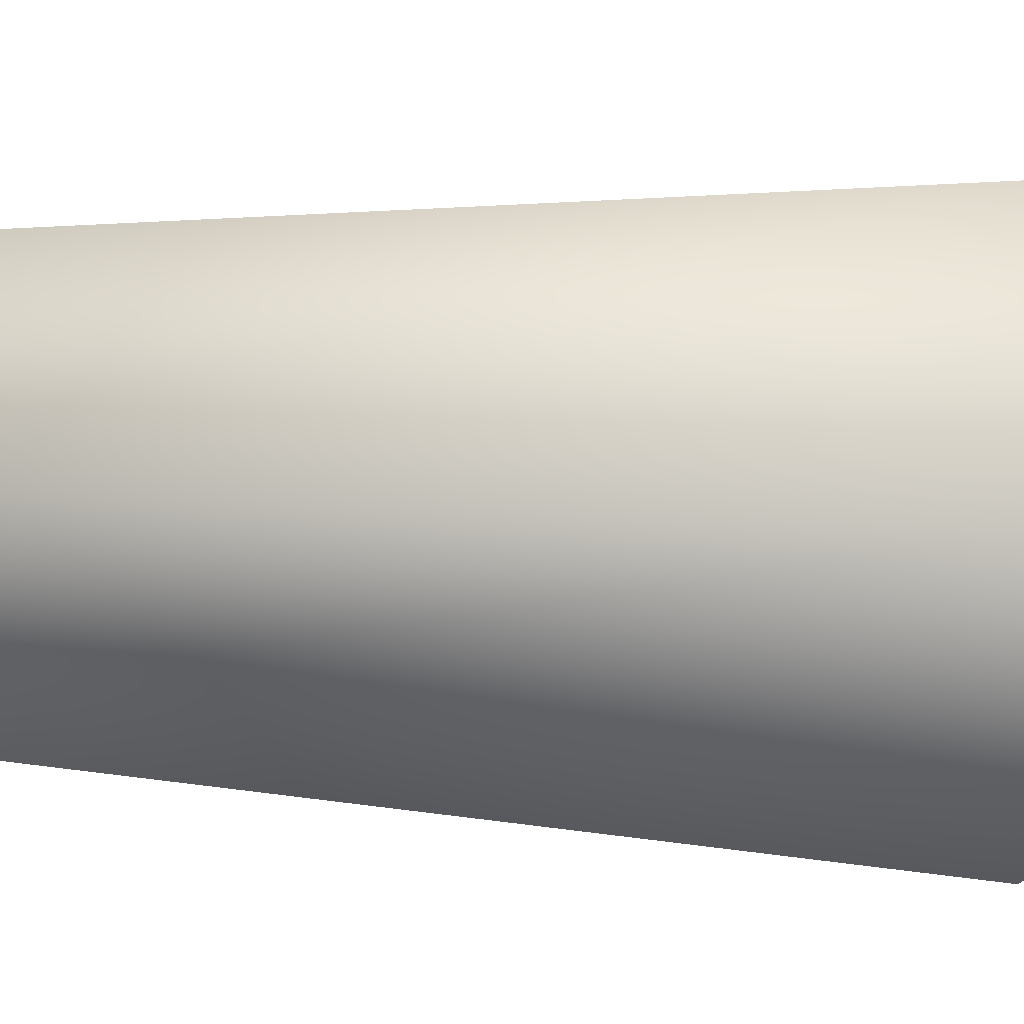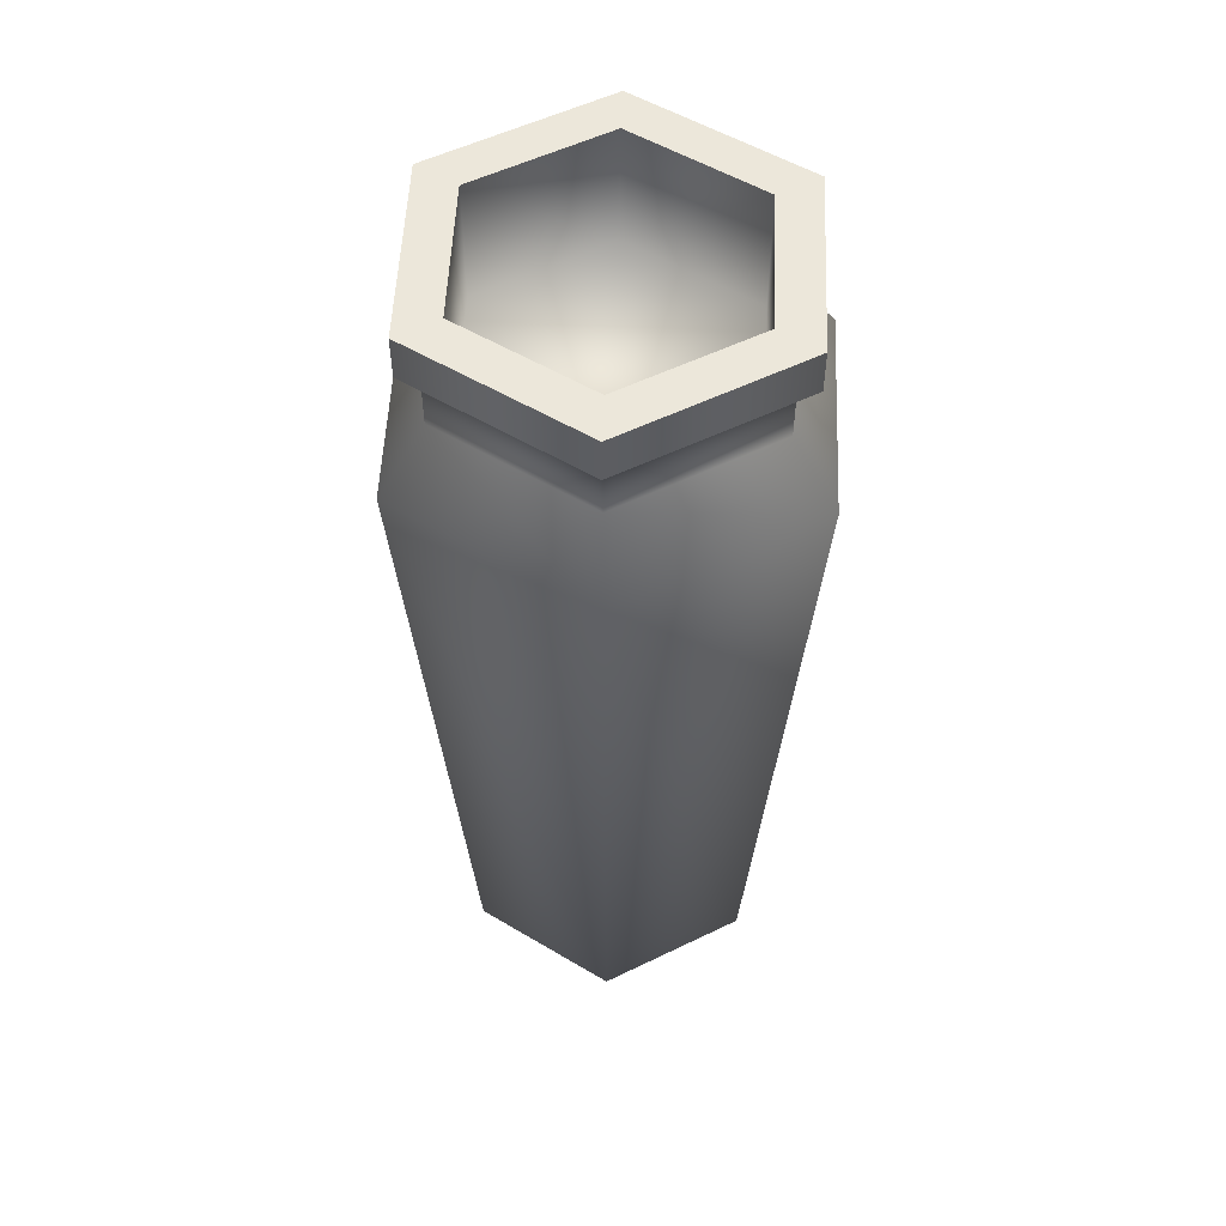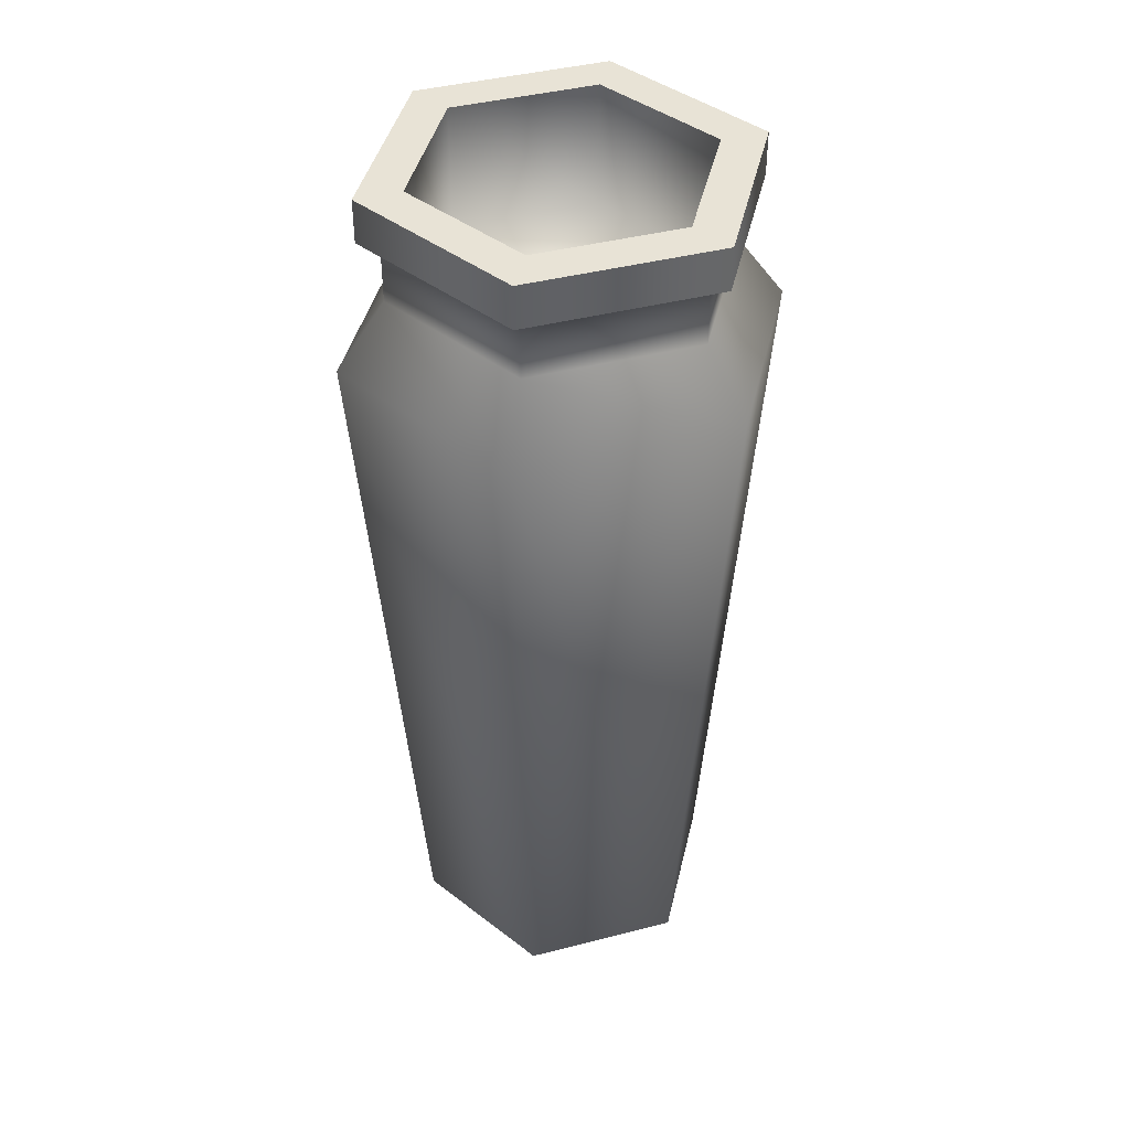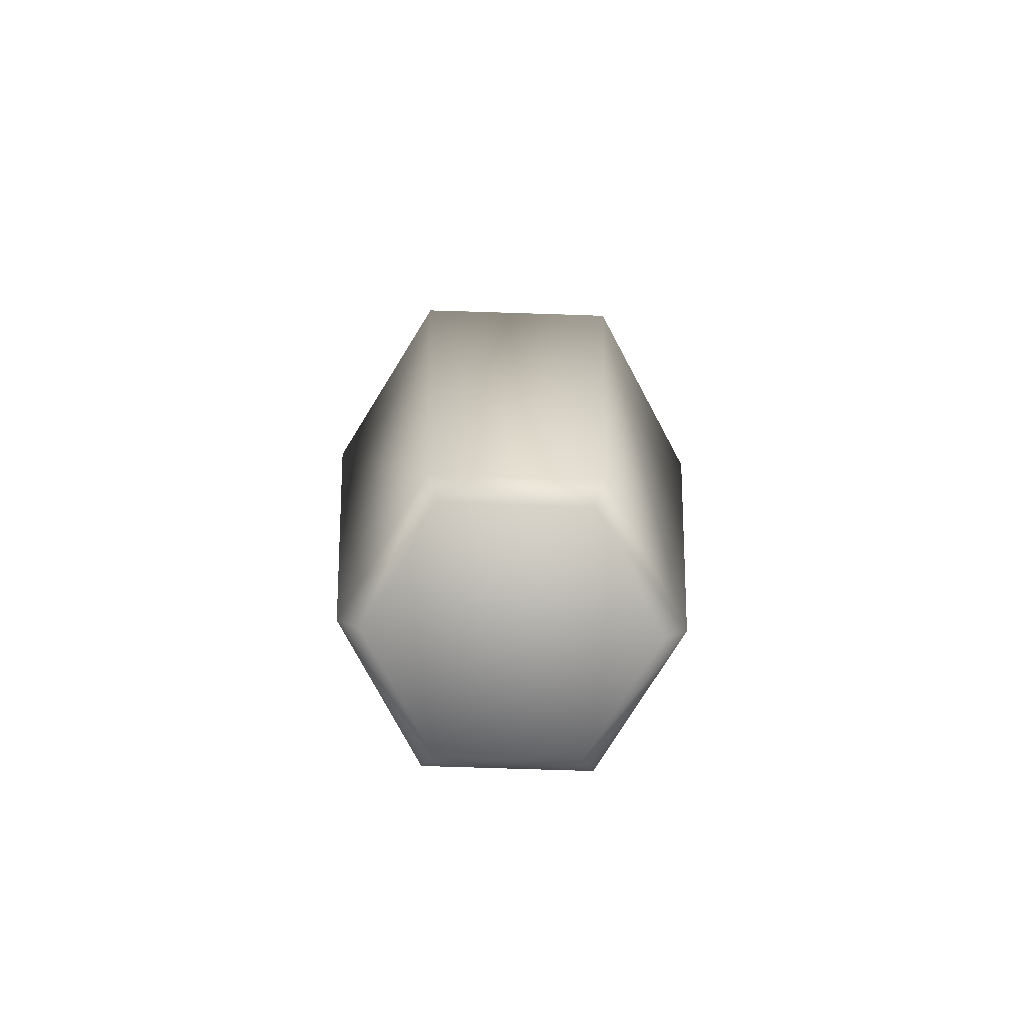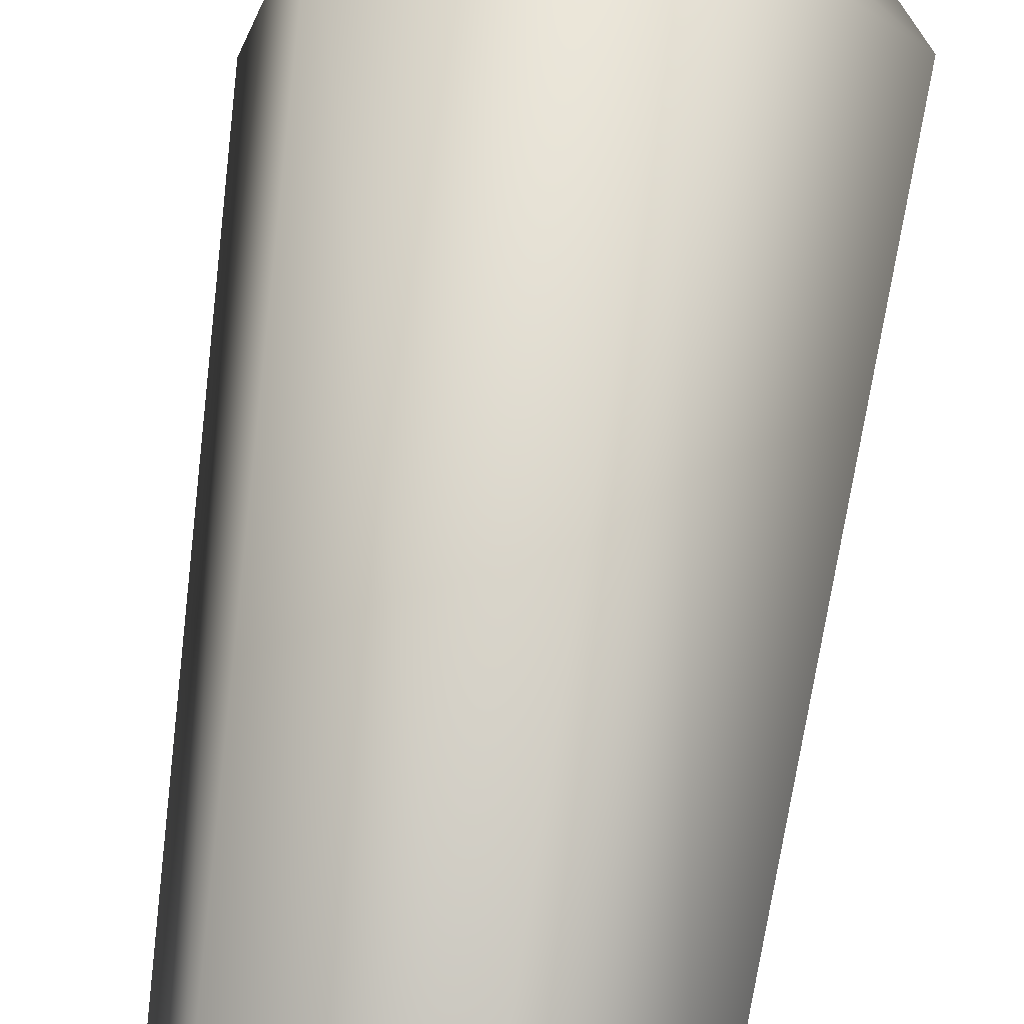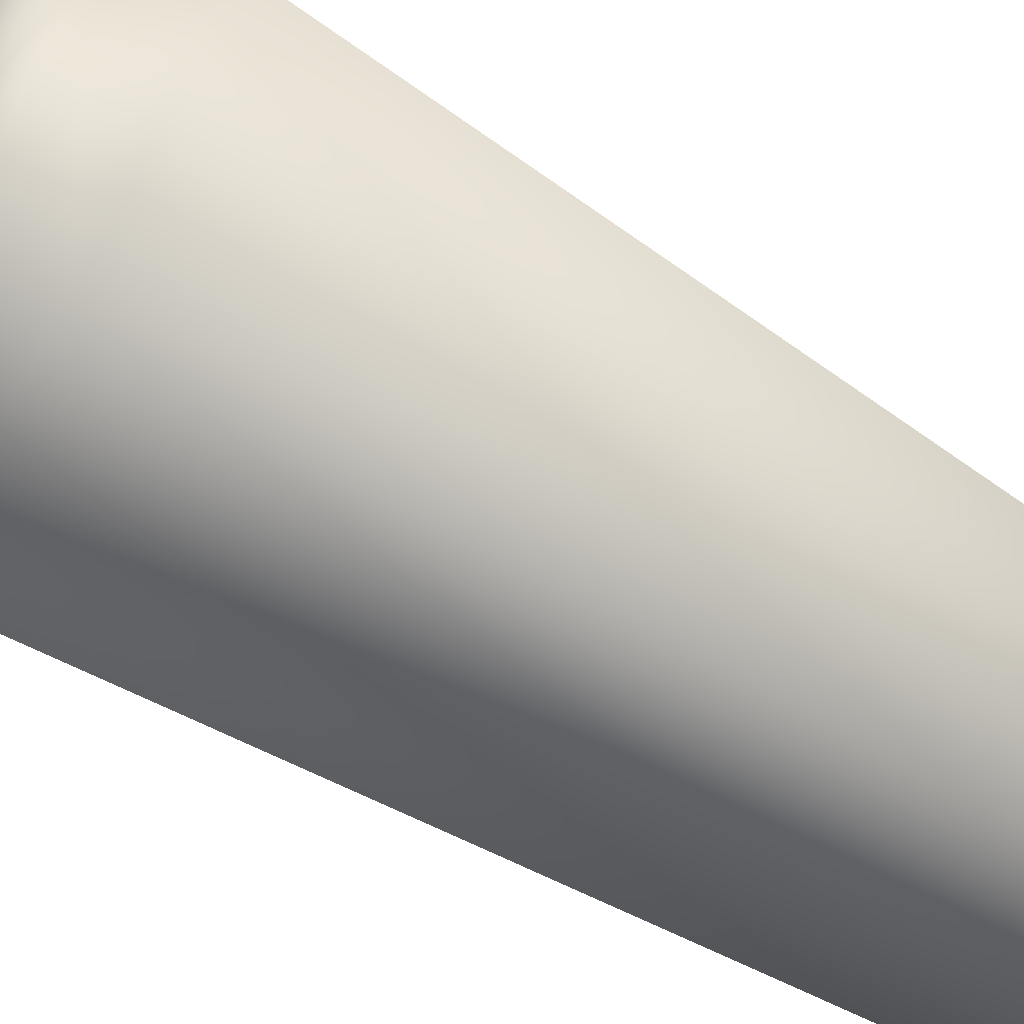
<metadata>
{"format":"obj","ext":"obj","renderer":"f3d","projection":"perspective","resolution":1024,"background":"white","views":[{"elev":15.2,"azim":97.9,"up":"+Z"},{"elev":53.7,"azim":17.5,"up":"+Y"},{"elev":41.9,"azim":27.8,"up":"+Y"},{"elev":-76.7,"azim":-76.8,"up":"+Y"},{"elev":69.8,"azim":7.6,"up":"+Z"},{"elev":-67.3,"azim":-121.4,"up":"+Z"}]}
</metadata>
<code>
v 0.02742 0.5173 0.1027
v -0.05735 0.5173 0.05725
v -0.07527 0.5173 0.07517
v 0.02086 0.5173 0.0782
v 0.02742 0.5173 0.1027
v 0.07811 0.5173 0.02095
v 0.1026 0.5173 0.02752
v 0.05715 0.5173 -0.05725
v 0.02742 0.5173 0.1027
v 0.07508 0.5173 -0.07517
v 0.05715 0.5173 -0.05725
v -0.02761 0.5173 -0.1027
v -0.1028 0.493 -0.02752
v -0.02761 0.493 -0.1027
v -0.09101 0.4869 -0.02436
v -0.02761 0.493 -0.1027
v -0.02446 0.4869 -0.09092
v 0.06646 0.4869 -0.06656
v 0.07508 0.493 -0.07517
v 0.1026 0.493 0.02752
v 0.09082 0.4869 0.02436
v 0.02426 0.4869 0.09092
v 0.02742 0.493 0.1027
v -0.06665 0.4869 0.06656
v -0.07527 0.493 0.07517
v 0.06646 0.4564 -0.06656
v -0.02446 0.4869 -0.09092
v 0.06646 0.4869 -0.06656
v -0.02446 0.4564 -0.09092
v 0.08532 0.419 -0.08541
v -0.03136 0.419 -0.1167
v 0.06214 0.00751 -0.06223
v -0.02288 0.00751 -0.08501
v 0.05314 -0.006122 -0.05323
v -0.01958 -0.006122 -0.07272
v 0.02426 0.4564 0.09092
v 0.09082 0.4869 0.02436
v 0.02426 0.4869 0.09092
v 0.09082 0.4564 0.02436
v 0.06646 0.4564 -0.06656
v 0.06646 0.4869 -0.06656
v 0.1166 0.419 0.03126
v 0.08532 0.419 -0.08541
v 0.03117 0.419 0.1167
v 0.06214 0.00751 -0.06223
v 0.08491 0.00751 0.02278
v 0.05314 -0.006122 -0.05323
v 0.02268 0.00751 0.08501
v 0.07262 -0.006122 0.01948
v 0.01939 -0.006122 0.07272
v -0.06665 0.4564 0.06656
v 0.02426 0.4869 0.09092
v -0.06665 0.4869 0.06656
v 0.02426 0.4564 0.09092
v 0.03117 0.419 0.1167
v -0.08551 0.419 0.08541
v 0.02268 0.00751 0.08501
v -0.06233 0.00751 0.06223
v -0.05333 -0.006122 0.05323
v 0.01939 -0.006122 0.07272
v -0.02446 0.4564 -0.09092
v -0.09101 0.4869 -0.02436
v -0.02446 0.4869 -0.09092
v -0.09101 0.4564 -0.02436
v -0.03136 0.419 -0.1167
v -0.1168 0.419 -0.03126
v -0.08511 0.00751 -0.02278
v -0.02288 0.00751 -0.08501
v -0.01958 -0.006122 -0.07272
v -0.07282 -0.006122 -0.01948
v 0.07508 0.493 -0.07517
v -0.02761 0.5173 -0.1027
v 0.07508 0.5173 -0.07517
v -0.02761 0.493 -0.1027
v 0.1026 0.493 0.02752
v 0.07508 0.5173 -0.07517
v 0.1026 0.5173 0.02752
v 0.07508 0.493 -0.07517
v 0.02742 0.493 0.1027
v 0.1026 0.5173 0.02752
v 0.02742 0.5173 0.1027
v 0.1026 0.493 0.02752
v -0.07527 0.493 0.07517
v 0.02742 0.5173 0.1027
v -0.07527 0.5173 0.07517
v 0.02742 0.493 0.1027
v -0.1028 0.493 -0.02752
v -0.07527 0.5173 0.07517
v -0.1028 0.5173 -0.02752
v -0.07527 0.493 0.07517
v -0.02761 0.493 -0.1027
v -0.1028 0.5173 -0.02752
v -0.02761 0.5173 -0.1027
v -0.1028 0.493 -0.02752
v 0.05715 0.5173 -0.05725
v -0.02105 0.447 -0.0782
v 0.05715 0.447 -0.05725
v -0.02105 0.5173 -0.0782
v 0.07811 0.5173 0.02095
v 0.05715 0.447 -0.05725
v 0.07811 0.447 0.02095
v 0.05715 0.5173 -0.05725
v 0.02086 0.5173 0.0782
v 0.07811 0.447 0.02095
v 0.02086 0.447 0.0782
v 0.07811 0.5173 0.02095
v -0.05735 0.5173 0.05725
v 0.02086 0.447 0.0782
v -0.05735 0.447 0.05725
v 0.02086 0.5173 0.0782
v -0.05735 0.5173 0.05725
v -0.0783 0.447 -0.02095
v -0.0783 0.5173 -0.02095
v -0.05735 0.447 0.05725
v -0.0783 0.5173 -0.02095
v -0.02105 0.447 -0.0782
v -0.02105 0.5173 -0.0782
v -0.0783 0.447 -0.02095
v -0.07527 0.493 0.07517
v -0.1028 0.493 -0.02752
v -0.06665 0.4869 0.06656
v -0.09101 0.4869 -0.02436
v -0.09101 0.4564 -0.02436
v -0.06665 0.4564 0.06656
v -0.1168 0.419 -0.03126
v -0.08551 0.419 0.08541
v -0.06233 0.00751 0.06223
v -0.08511 0.00751 -0.02278
v -0.05333 -0.006122 0.05323
v -0.07282 -0.006122 -0.01948
v -0.02105 0.5173 -0.0782
v 0.05715 0.5173 -0.05725
v -0.02761 0.5173 -0.1027
v -0.0783 0.5173 -0.02095
v -0.1028 0.5173 -0.02752
v -0.02761 0.5173 -0.1027
v -0.05735 0.5173 0.05725
v -0.07527 0.5173 0.07517
v -0.0783 0.447 -0.02095
v 0.05715 0.447 -0.05725
v -0.02105 0.447 -0.0782
v 0.02086 0.447 0.0782
v 0.07811 0.447 0.02095
v -0.05735 0.447 0.05725
v 0.05314 -0.006122 -0.05323
v -0.07282 -0.006122 -0.01948
v -0.01958 -0.006122 -0.07272
v -0.05333 -0.006122 0.05323
v 0.01939 -0.006122 0.07272
v 0.07262 -0.006122 0.01948
f 1 2 3
f 4 2 5
f 5 6 4
f 7 8 6
f 7 6 9
f 10 11 7
f 12 11 10
f 13 14 15
f 15 16 17
f 17 16 18
f 18 16 19
f 19 20 18
f 18 20 21
f 21 20 22
f 22 20 23
f 22 23 24
f 24 23 25
f 26 27 28
f 29 27 26
f 30 29 26
f 31 29 30
f 32 31 30
f 33 31 32
f 34 33 32
f 35 33 34
f 36 37 38
f 39 37 36
f 40 37 39
f 41 37 40
f 39 36 42
f 42 40 39
f 43 40 42
f 42 36 44
f 42 45 43
f 44 46 42
f 46 45 42
f 46 47 45
f 48 46 44
f 49 47 46
f 48 49 46
f 50 49 48
f 51 52 53
f 54 52 51
f 54 51 55
f 55 51 56
f 56 57 55
f 58 57 56
f 59 57 58
f 60 57 59
f 61 62 63
f 64 62 61
f 65 64 61
f 66 64 65
f 65 67 66
f 68 67 65
f 69 67 68
f 70 67 69
f 71 72 73
f 74 72 71
f 75 76 77
f 78 76 75
f 79 80 81
f 82 80 79
f 83 84 85
f 86 84 83
f 87 88 89
f 90 88 87
f 91 92 93
f 94 92 91
f 95 96 97
f 98 96 95
f 99 100 101
f 102 100 99
f 103 104 105
f 106 104 103
f 107 108 109
f 110 108 107
f 111 112 113
f 114 112 111
f 115 116 117
f 118 116 115
f 119 120 121
f 121 120 122
f 123 121 122
f 124 121 123
f 125 124 123
f 126 124 125
f 125 127 126
f 128 127 125
f 128 129 127
f 130 129 128
f 131 132 133
f 133 134 131
f 135 134 136
f 135 137 134
f 138 137 135
f 139 140 141
f 140 139 142
f 140 142 143
f 142 139 144
f 145 146 147
f 146 145 148
f 145 149 148
f 149 145 150

</code>
